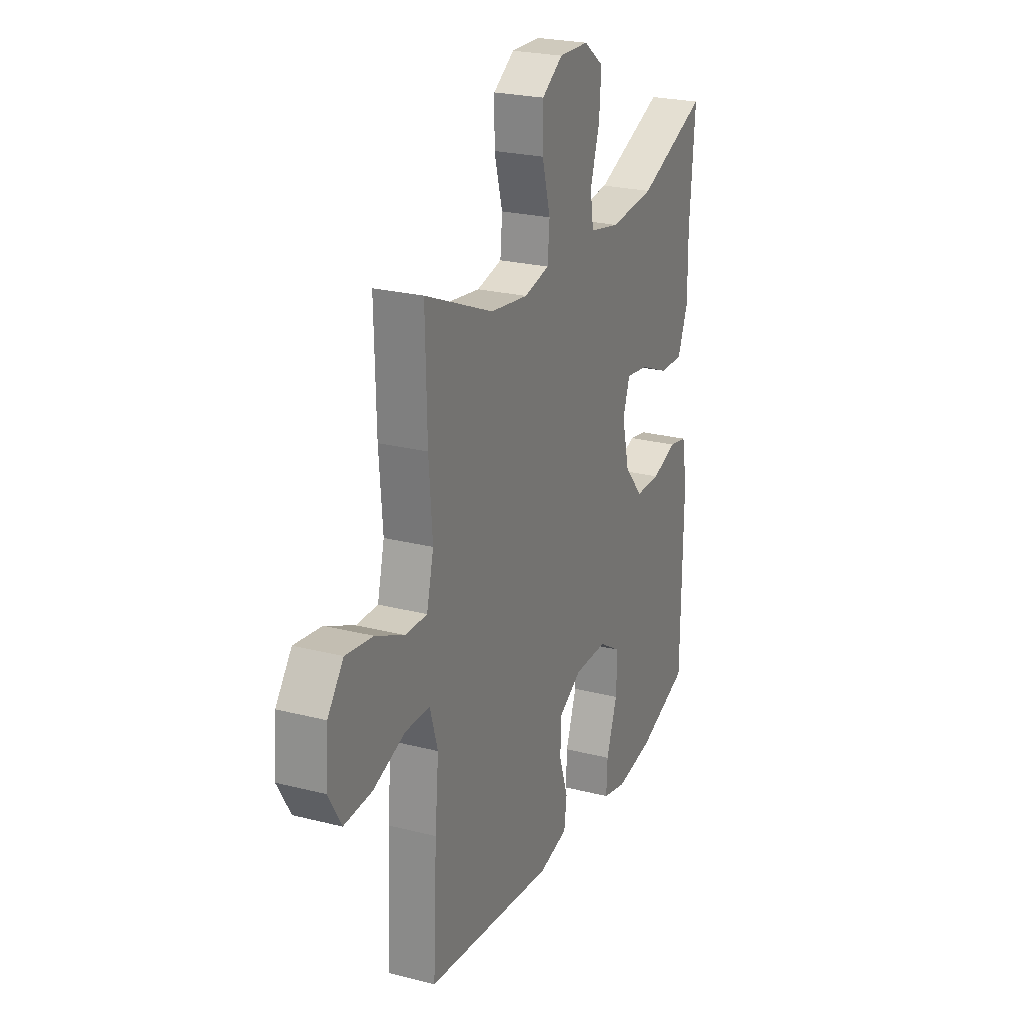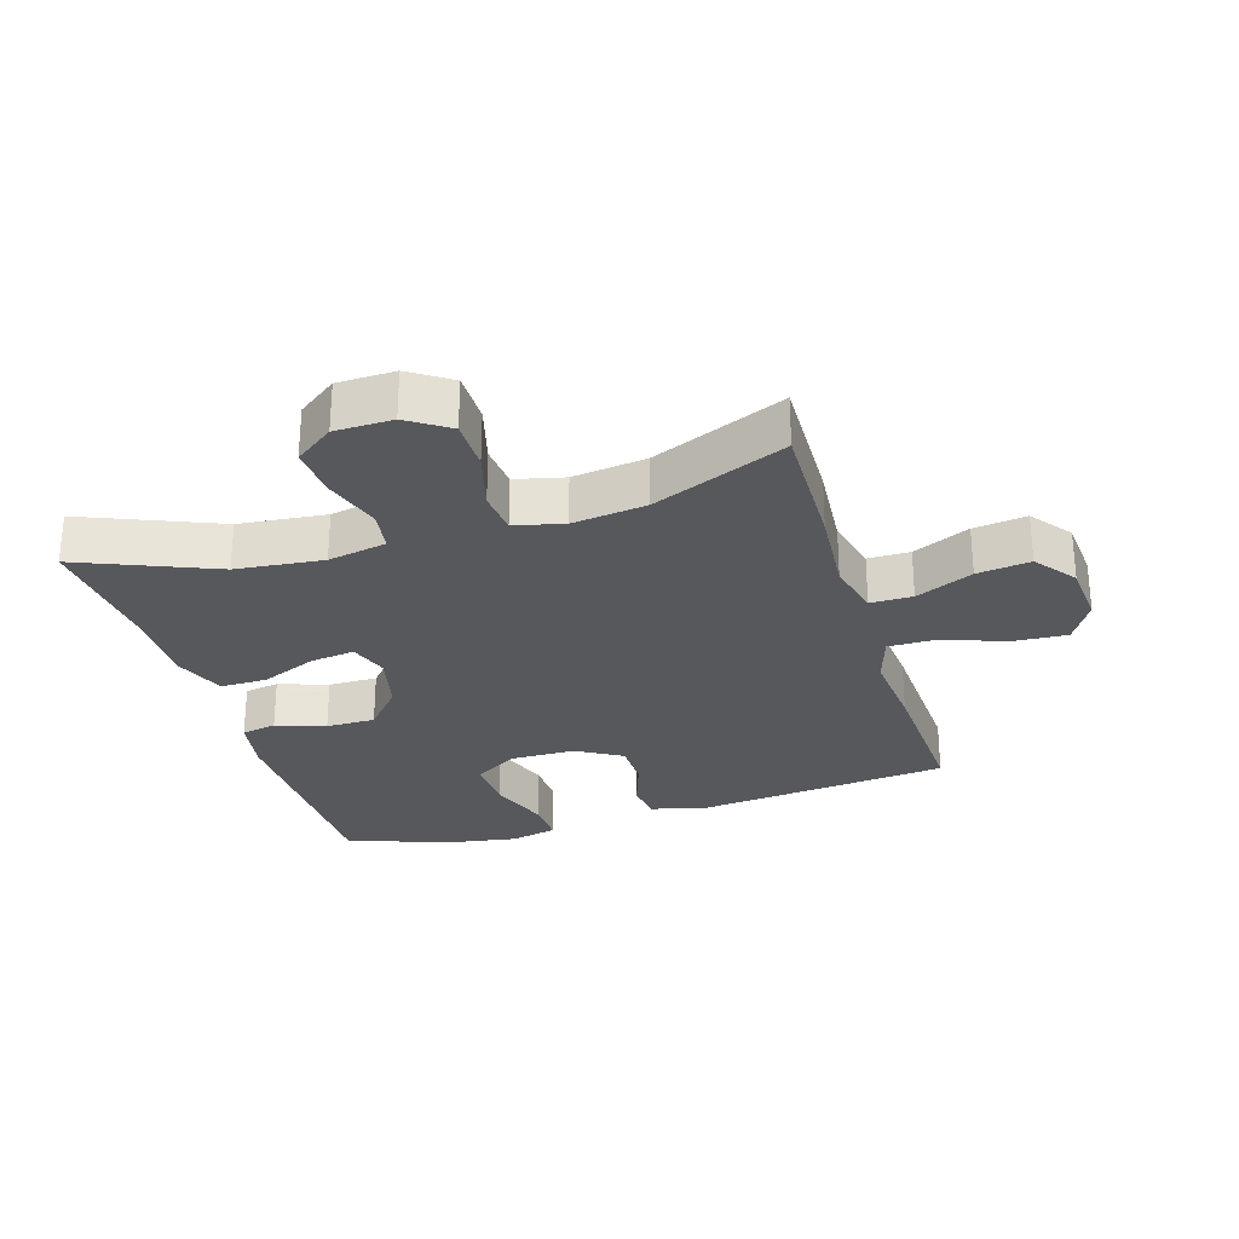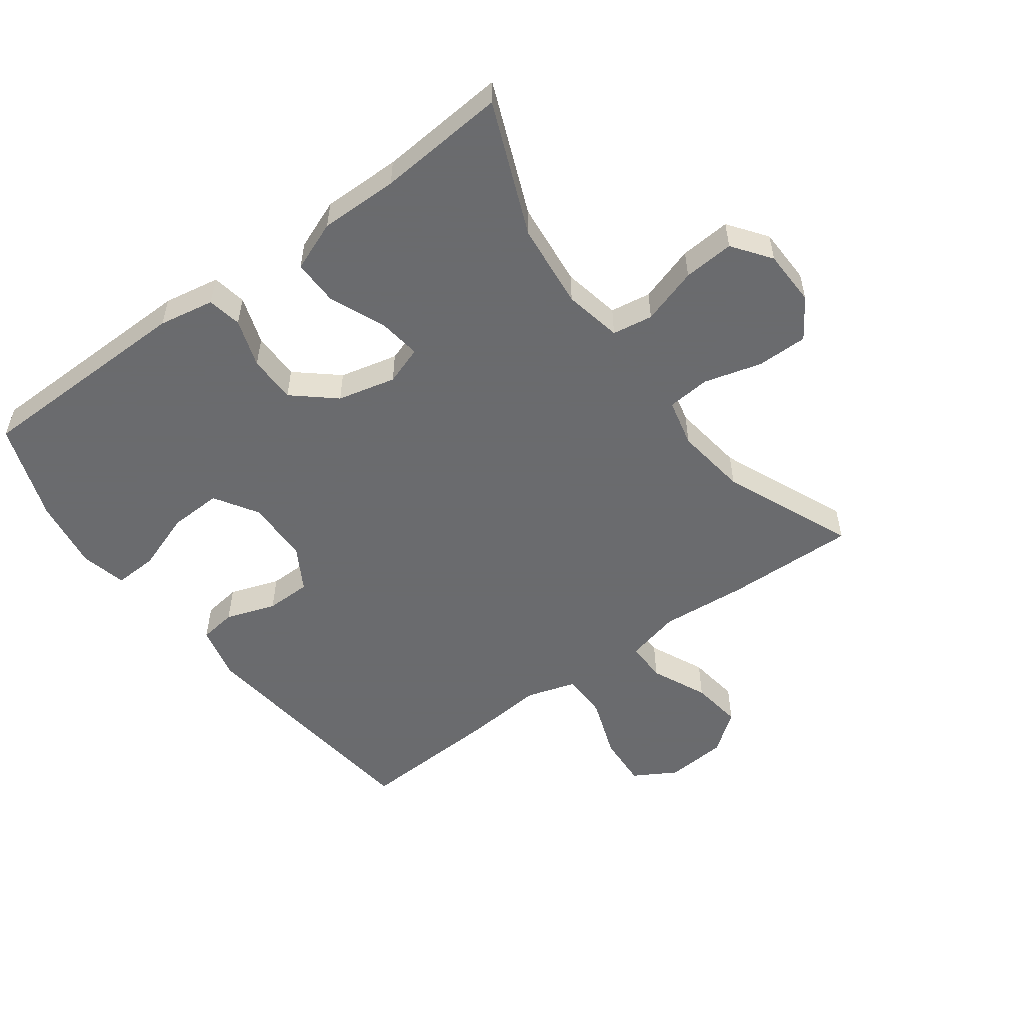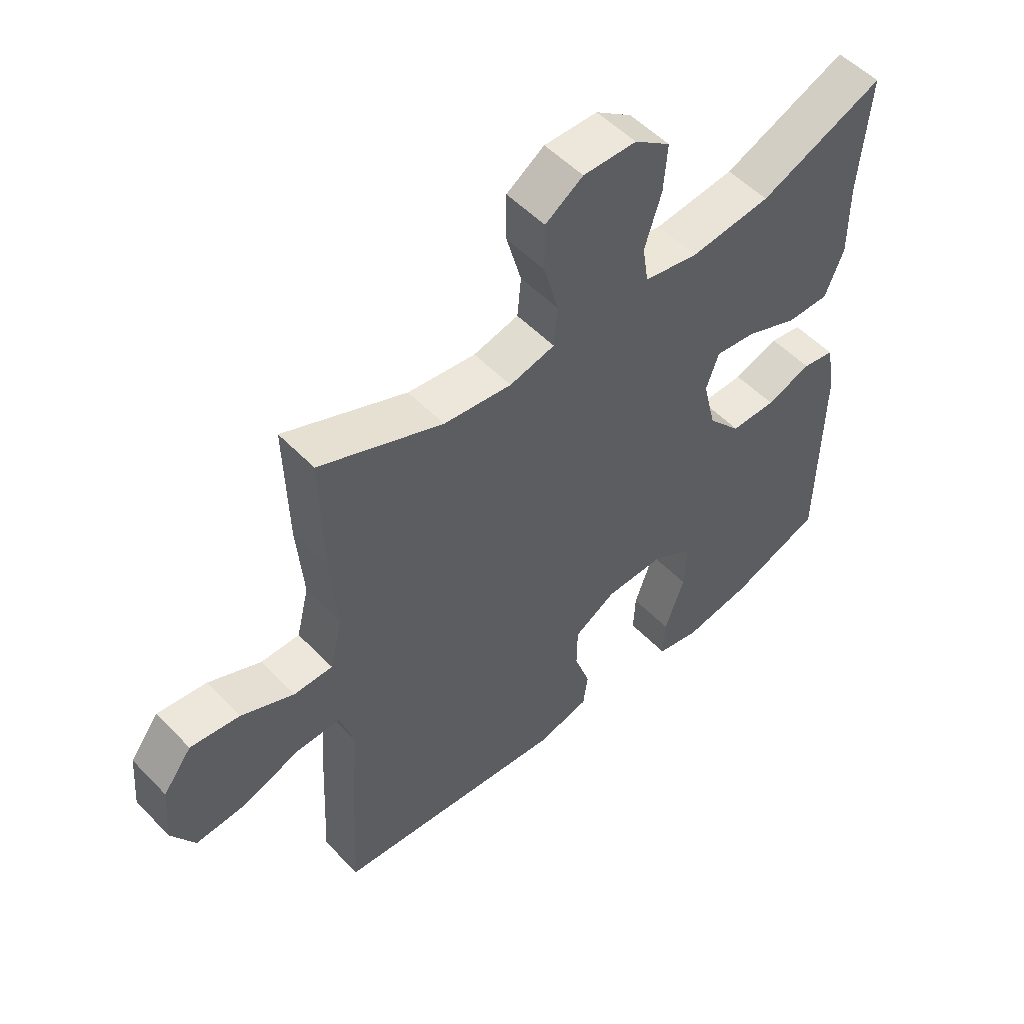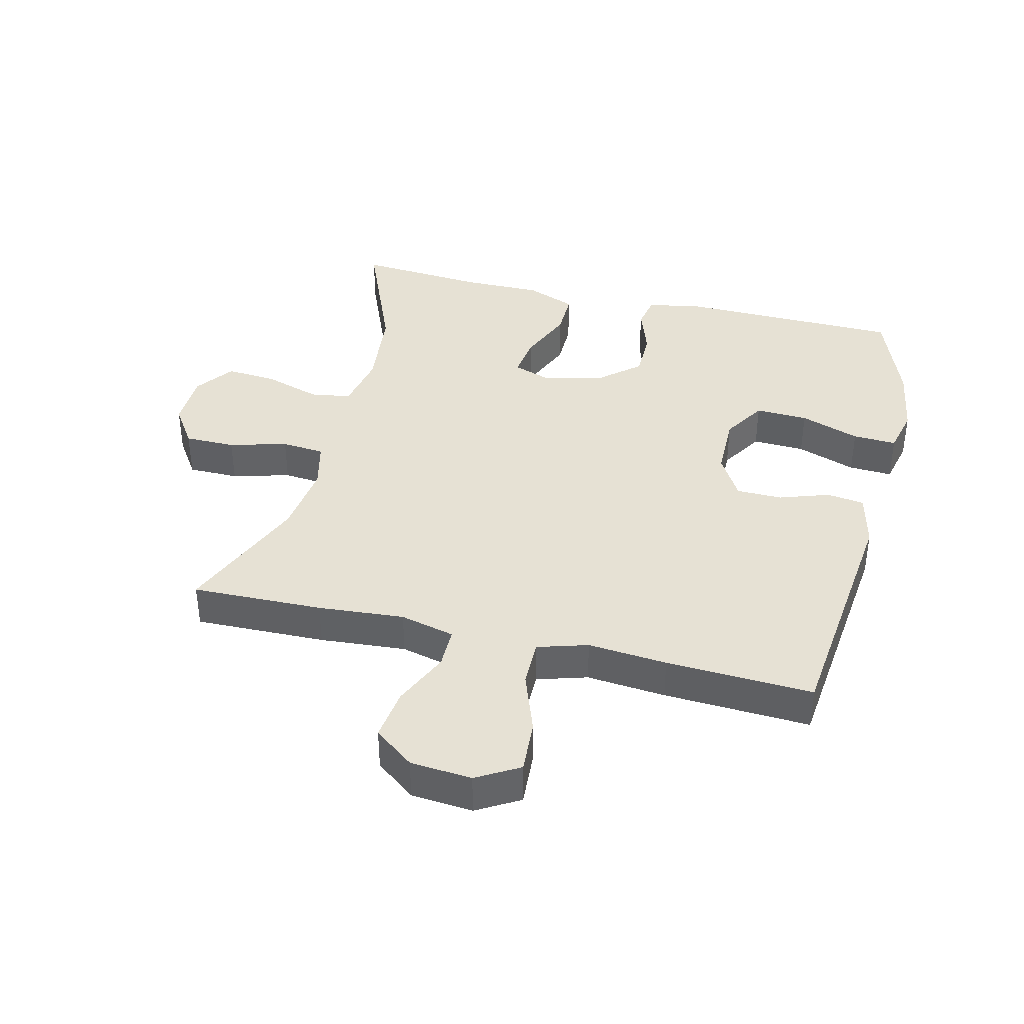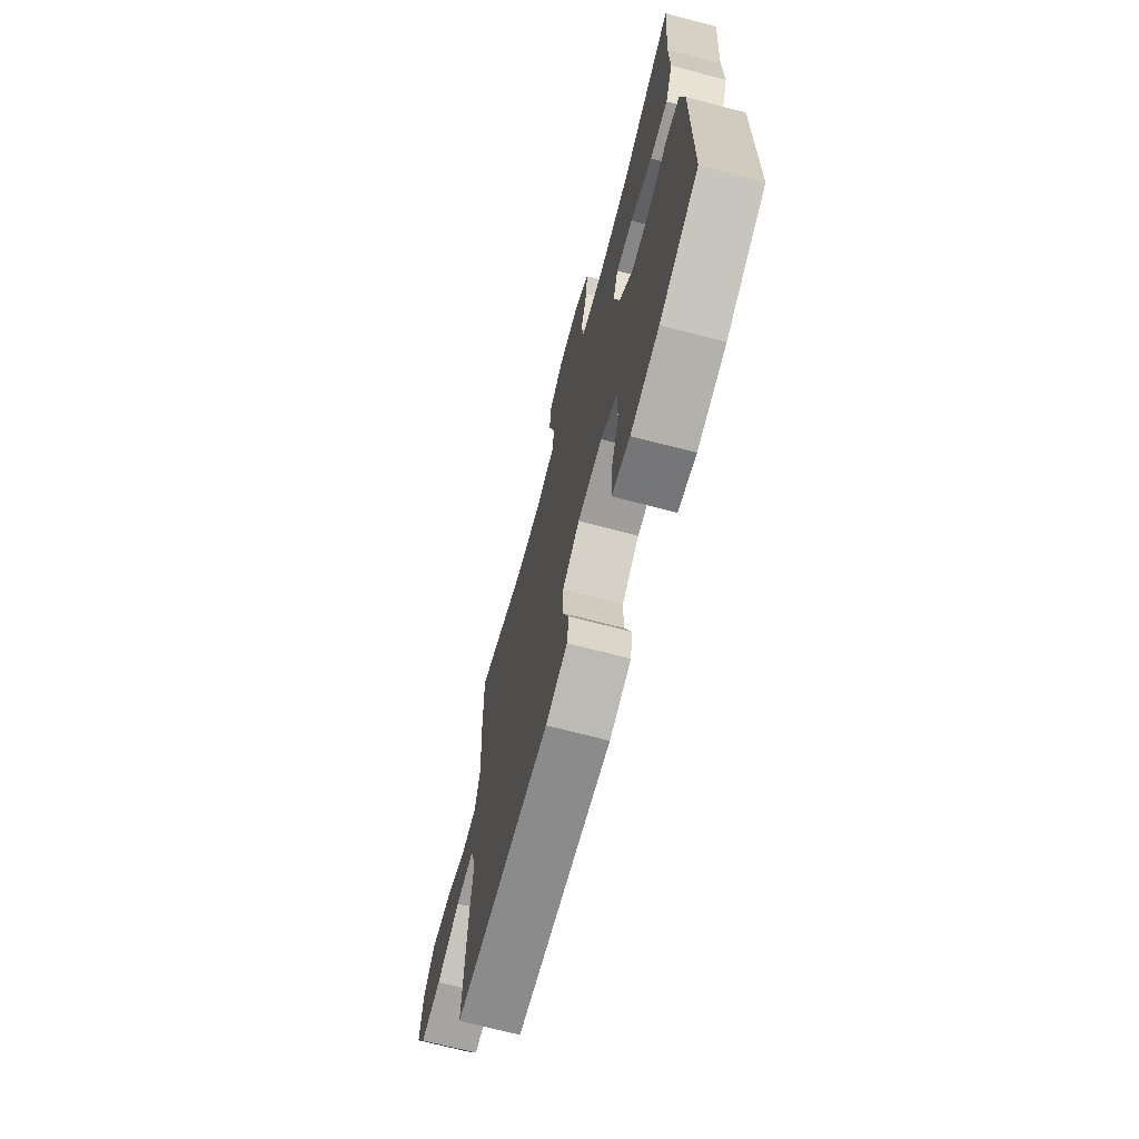
<metadata>
{"format":"obj","ext":"obj","renderer":"f3d","projection":"perspective","resolution":1024,"background":"white","views":[{"elev":24.0,"azim":113.1,"up":"+Z"},{"elev":-27.8,"azim":17.0,"up":"+Y"},{"elev":-53.3,"azim":-53.6,"up":"+Y"},{"elev":52.9,"azim":137.6,"up":"+Z"},{"elev":39.3,"azim":103.7,"up":"+Y"},{"elev":-70.1,"azim":-104.6,"up":"+Z"}]}
</metadata>
<code>
v -0.5 0.07 -0.5
v -0.505 0.07 -0.149
v -0.489 0.07 -0.061
v -0.435 0.07 -0.051
v -0.359 0.07 -0.077
v -0.283 0.07 -0.077
v -0.227 0.07 -0.012
v -0.205 0.07 0.08
v -0.226 0.07 0.141
v -0.294 0.07 0.132
v -0.382 0.07 0.095
v -0.454 0.07 0.094
v -0.485 0.07 0.173
v -0.484 0.07 0.297
v -0.5 0.07 0.5
v -0.291 0.07 0.414
v -0.156 0.07 0.4
v -0.065 0.07 0.418
v -0.055 0.07 0.482
v -0.083 0.07 0.571
v -0.089 0.07 0.651
v -0.029 0.07 0.695
v 0.06 0.07 0.697
v 0.123 0.07 0.655
v 0.123 0.07 0.575
v 0.098 0.07 0.484
v 0.104 0.07 0.416
v 0.18 0.07 0.398
v 0.294 0.07 0.413
v 0.5 0.07 0.5
v 0.495 0.07 0.293
v 0.484 0.07 0.157
v 0.505 0.07 0.071
v 0.57 0.07 0.071
v 0.658 0.07 0.111
v 0.74 0.07 0.122
v 0.788 0.07 0.059
v 0.796 0.07 -0.038
v 0.757 0.07 -0.105
v 0.673 0.07 -0.1
v 0.576 0.07 -0.065
v 0.502 0.07 -0.065
v 0.478 0.07 -0.144
v 0.489 0.07 -0.269
v 0.5 0.07 -0.5
v 0.11 0.07 -0.543
v 0.022 0.07 -0.522
v 0.014 0.07 -0.463
v 0.041 0.07 -0.384
v 0.04 0.07 -0.312
v -0.03 0.07 -0.271
v -0.13 0.07 -0.27
v -0.198 0.07 -0.312
v -0.195 0.07 -0.395
v -0.162 0.07 -0.489
v -0.159 0.07 -0.558
v -0.231 0.07 -0.575
v -0.345 0.07 -0.557
v -0.5 0 -0.5
v -0.505 0 -0.149
v -0.489 0 -0.061
v -0.435 0 -0.051
v -0.359 0 -0.077
v -0.283 0 -0.077
v -0.227 0 -0.012
v -0.205 0 0.08
v -0.226 0 0.141
v -0.294 0 0.132
v -0.382 0 0.095
v -0.454 0 0.094
v -0.485 0 0.173
v -0.484 0 0.297
v -0.5 0 0.5
v -0.291 0 0.414
v -0.156 0 0.4
v -0.065 0 0.418
v -0.055 0 0.482
v -0.083 0 0.571
v -0.089 0 0.651
v -0.029 0 0.695
v 0.06 0 0.697
v 0.123 0 0.655
v 0.123 0 0.575
v 0.098 0 0.484
v 0.104 0 0.416
v 0.18 0 0.398
v 0.294 0 0.413
v 0.5 0 0.5
v 0.495 0 0.293
v 0.484 0 0.157
v 0.505 0 0.071
v 0.57 0 0.071
v 0.658 0 0.111
v 0.74 0 0.122
v 0.788 0 0.059
v 0.796 0 -0.038
v 0.757 0 -0.105
v 0.673 0 -0.1
v 0.576 0 -0.065
v 0.502 0 -0.065
v 0.478 0 -0.144
v 0.489 0 -0.269
v 0.5 0 -0.5
v 0.11 0 -0.543
v 0.022 0 -0.522
v 0.014 0 -0.463
v 0.041 0 -0.384
v 0.04 0 -0.312
v -0.03 0 -0.271
v -0.13 0 -0.27
v -0.198 0 -0.312
v -0.195 0 -0.395
v -0.162 0 -0.489
v -0.159 0 -0.558
v -0.231 0 -0.575
v -0.345 0 -0.557
f 54 55 56 57
f 53 54 57 58
f 46 47 48 49
f 46 49 50
f 43 44 45 46
f 42 43 46 50
f 38 39 40 41
f 38 41 42
f 37 38 42
f 34 35 36 37
f 33 34 37 42
f 32 33 42 50
f 29 30 31 32
f 28 29 32 50
f 23 24 25 26
f 23 26 27
f 22 23 27
f 19 20 21 22
f 19 22 27
f 18 19 27
f 17 18 27 28
f 14 15 16
f 14 16 17
f 10 11 12 13
f 9 10 13 14
f 2 3 4 5
f 2 5 6
f 53 58 1 2
f 52 53 2 6
f 51 52 6 7
f 50 51 7 8
f 28 50 8 9
f 9 14 17 28
f 115 114 113 112
f 116 115 112 111
f 107 106 105 104
f 108 107 104
f 104 103 102 101
f 108 104 101 100
f 99 98 97 96
f 100 99 96
f 100 96 95
f 95 94 93 92
f 100 95 92 91
f 108 100 91 90
f 90 89 88 87
f 108 90 87 86
f 84 83 82 81
f 85 84 81
f 85 81 80
f 80 79 78 77
f 85 80 77
f 85 77 76
f 86 85 76 75
f 74 73 72
f 75 74 72
f 71 70 69 68
f 72 71 68 67
f 63 62 61 60
f 64 63 60
f 60 59 116 111
f 64 60 111 110
f 65 64 110 109
f 66 65 109 108
f 67 66 108 86
f 86 75 72 67
f 1 59 60 2
f 2 60 61 3
f 3 61 62 4
f 4 62 63 5
f 5 63 64 6
f 6 64 65 7
f 7 65 66 8
f 8 66 67 9
f 9 67 68 10
f 10 68 69 11
f 11 69 70 12
f 12 70 71 13
f 13 71 72 14
f 14 72 73 15
f 15 73 74 16
f 16 74 75 17
f 17 75 76 18
f 18 76 77 19
f 19 77 78 20
f 20 78 79 21
f 21 79 80 22
f 22 80 81 23
f 23 81 82 24
f 24 82 83 25
f 25 83 84 26
f 26 84 85 27
f 27 85 86 28
f 28 86 87 29
f 29 87 88 30
f 30 88 89 31
f 31 89 90 32
f 32 90 91 33
f 33 91 92 34
f 34 92 93 35
f 35 93 94 36
f 36 94 95 37
f 37 95 96 38
f 38 96 97 39
f 39 97 98 40
f 40 98 99 41
f 41 99 100 42
f 42 100 101 43
f 43 101 102 44
f 44 102 103 45
f 45 103 104 46
f 46 104 105 47
f 47 105 106 48
f 48 106 107 49
f 49 107 108 50
f 50 108 109 51
f 51 109 110 52
f 52 110 111 53
f 53 111 112 54
f 54 112 113 55
f 55 113 114 56
f 56 114 115 57
f 57 115 116 58
f 58 116 59 1

</code>
